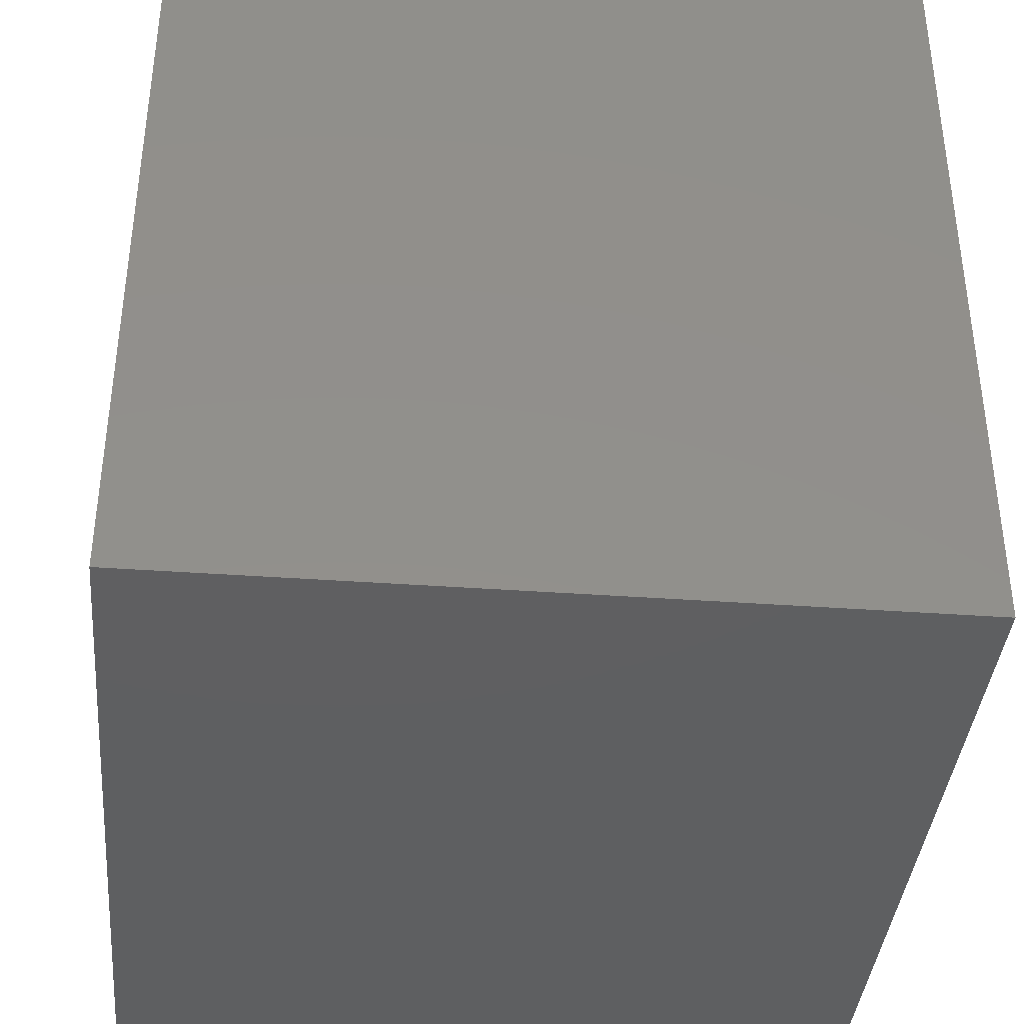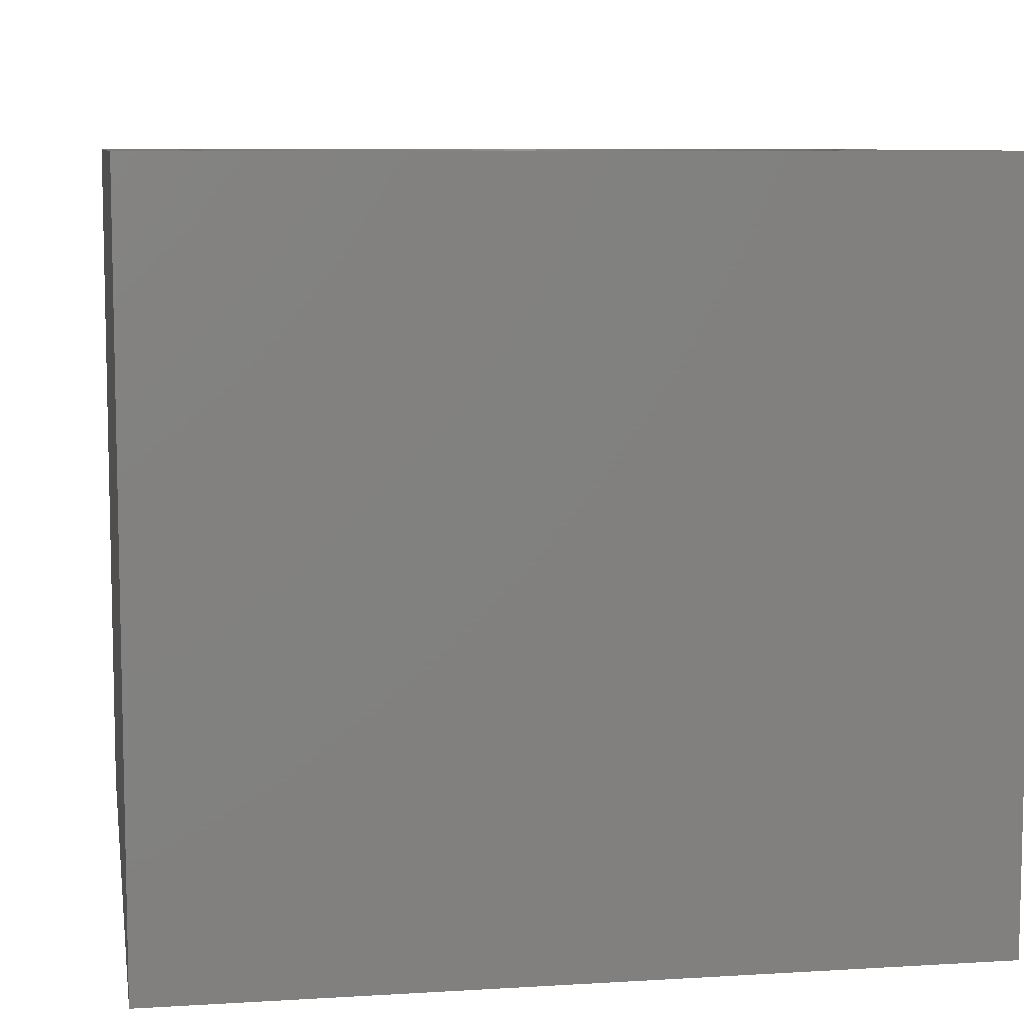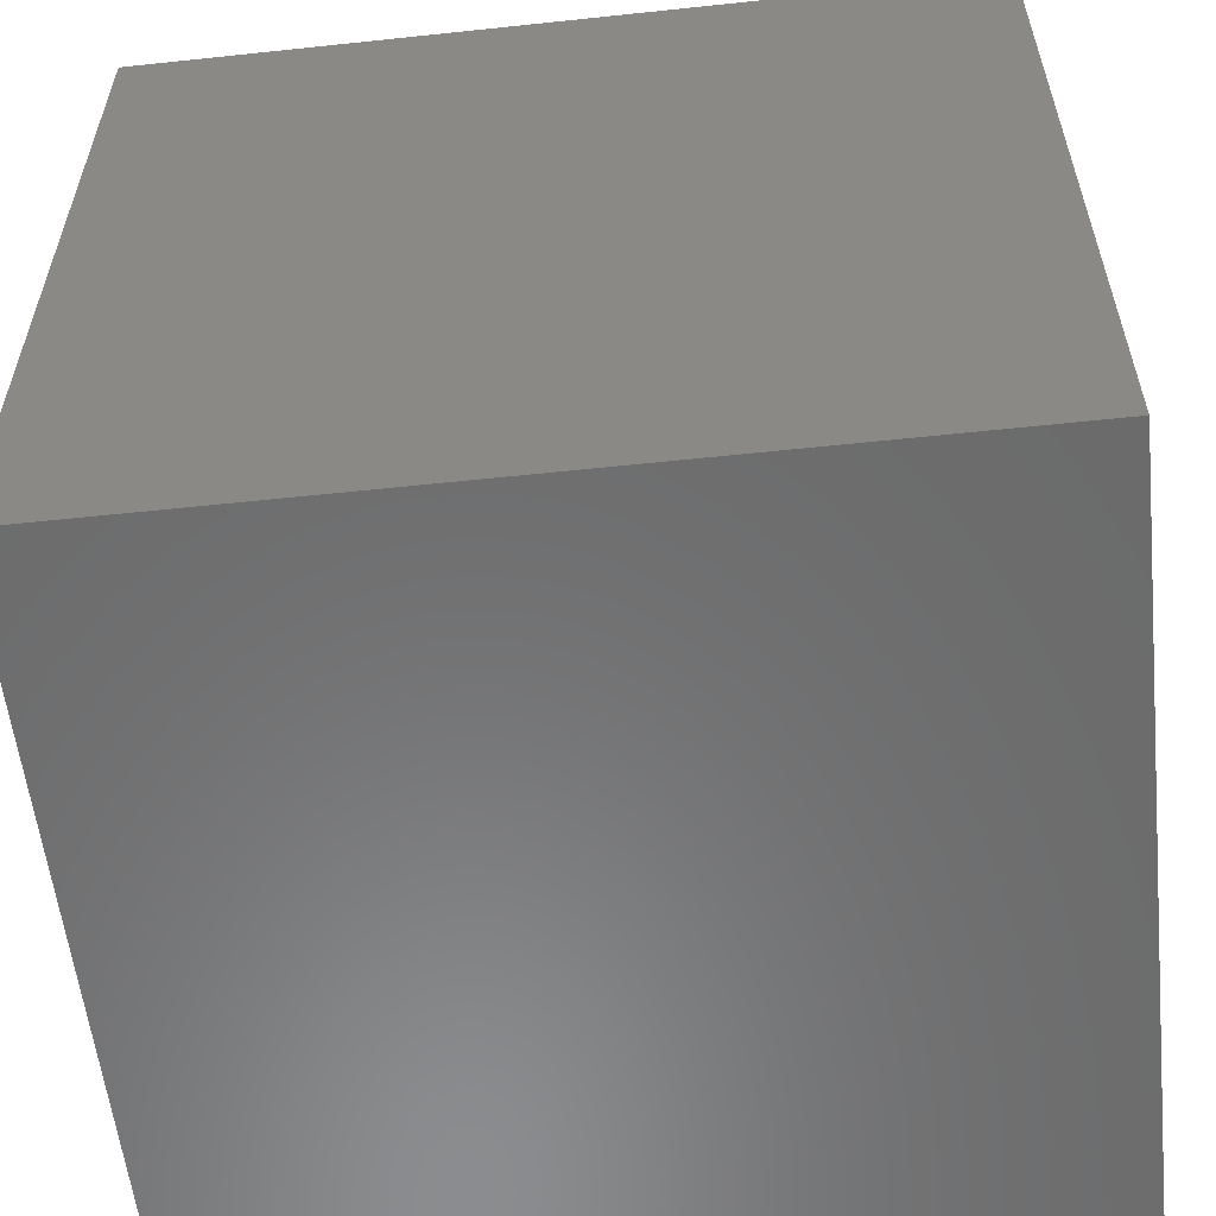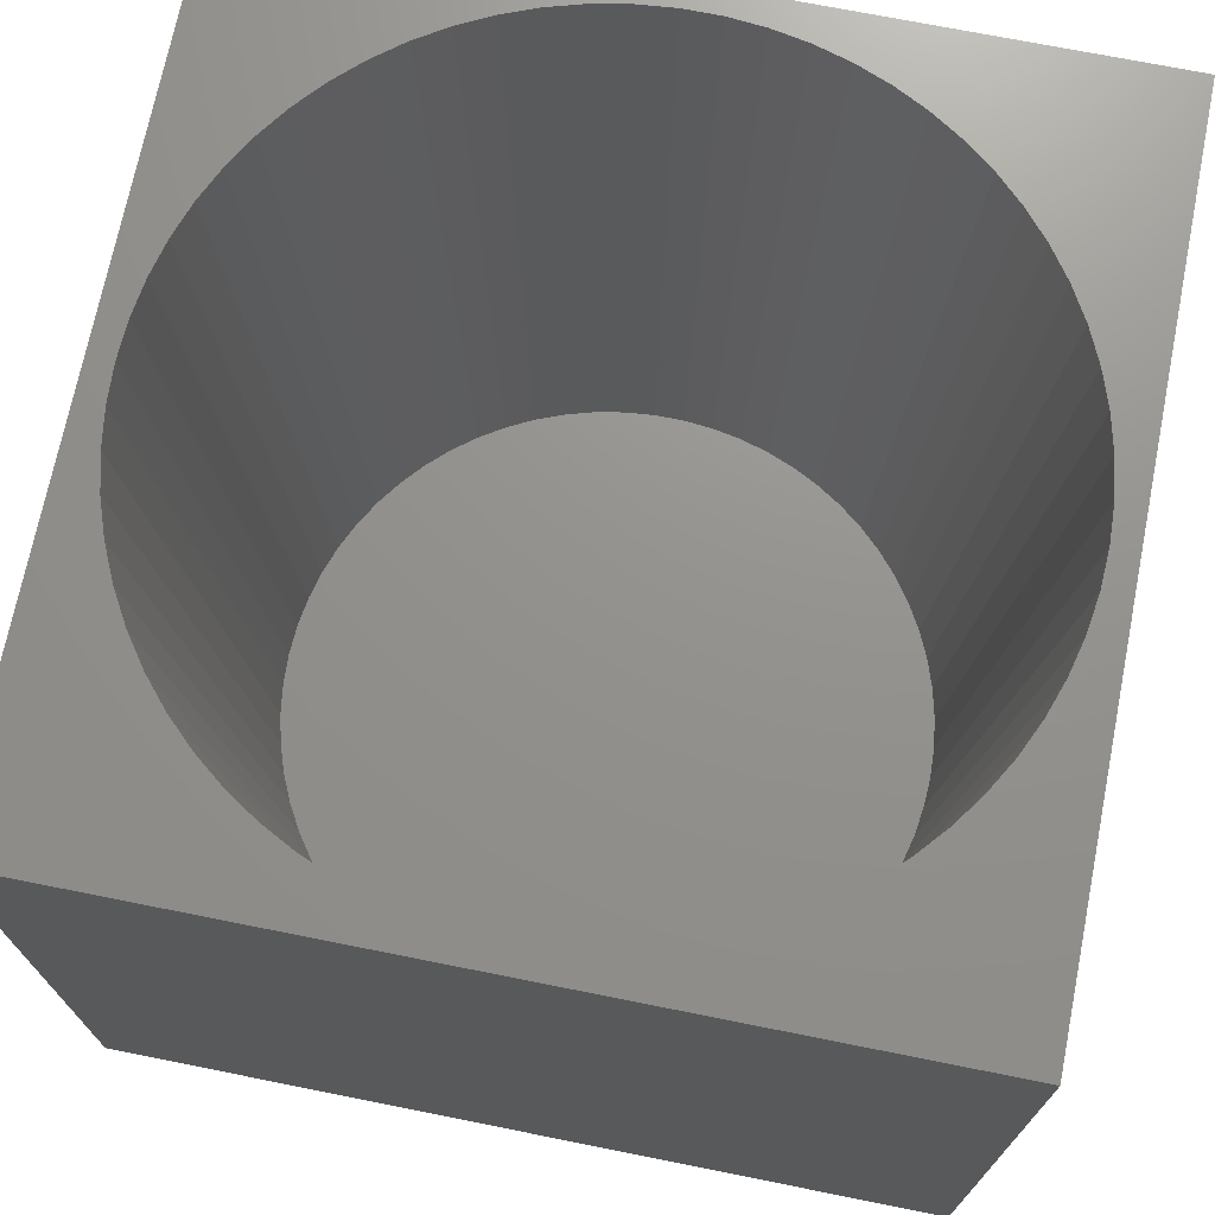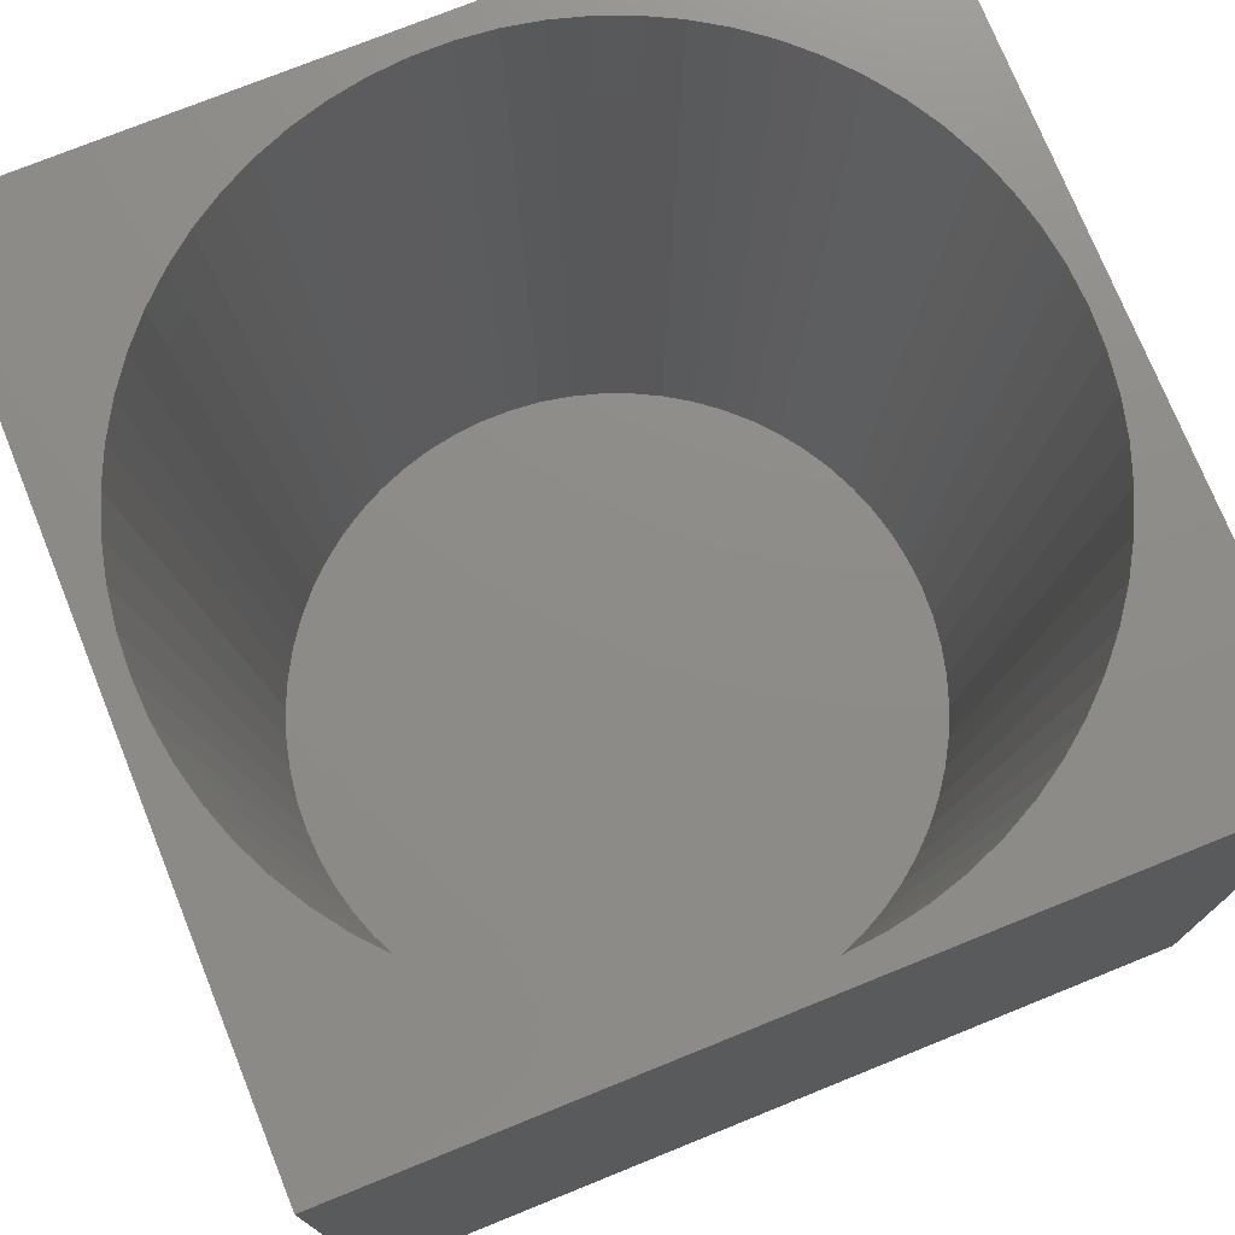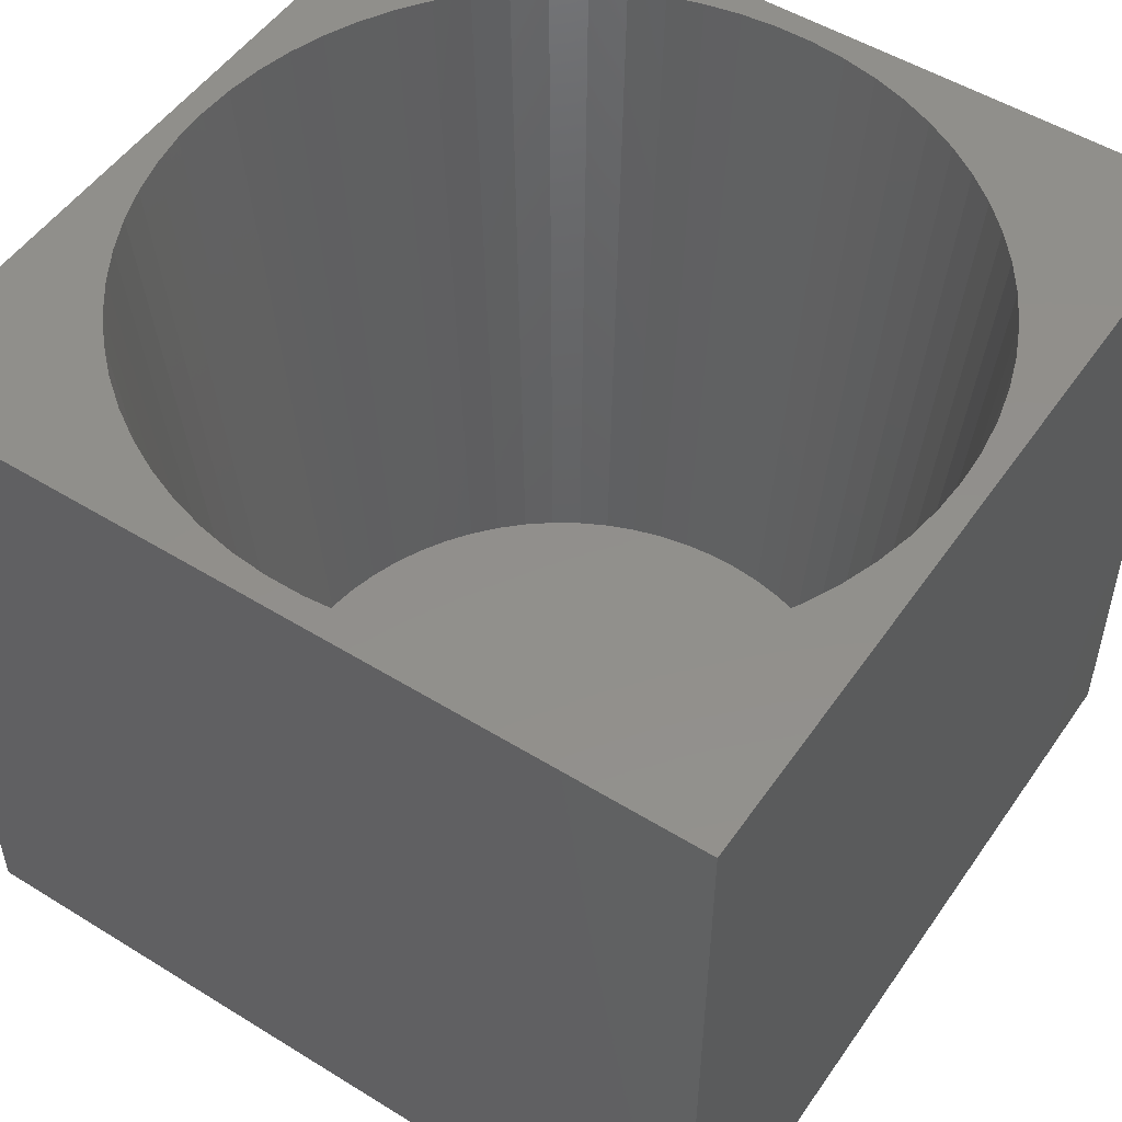
<metadata>
{"format":"stl","ext":"stl","renderer":"f3d","projection":"perspective","resolution":1024,"background":"white","views":[{"elev":-38.7,"azim":-95.2,"up":"+Y"},{"elev":8.2,"azim":-9.5,"up":"+Z"},{"elev":-57.5,"azim":-173.7,"up":"+Y"},{"elev":71.6,"azim":11.3,"up":"+Z"},{"elev":75.0,"azim":158.0,"up":"+Z"},{"elev":51.6,"azim":33.8,"up":"+Z"}]}
</metadata>
<code>
# stl→obj: 142 verts, 284 faces
v -22.33 -22.33 -1.259e-07
v -22.33 -22.33 40.65
v -22.33 22.33 -1.259e-07
v -22.33 22.33 40.65
v 22.33 -22.33 -1.259e-07
v 22.33 -22.33 40.65
v 22.33 22.33 -1.259e-07
v 22.33 22.33 40.65
v 0.9992 -20.98 40.65
v -21 -5.418e-09 40.65
v -21 0 40.65
v -0.9992 -20.98 40.65
v -20.9 1.996 40.65
v -2.989 -20.79 40.65
v -4.951 -20.41 40.65
v -20.62 3.974 40.65
v -20.15 5.916 40.65
v -19.5 7.805 40.65
v -18.67 9.623 40.65
v -17.67 11.35 40.65
v -16.51 12.98 40.65
v -15.2 14.49 40.65
v 20.9 1.996 40.65
v 21 5.418e-09 40.65
v -12.18 17.11 40.65
v -13.75 15.87 40.65
v -10.5 18.19 40.65
v 6.868 19.84 40.65
v 8.724 19.1 40.65
v -8.724 19.1 40.65
v -6.868 19.84 40.65
v -4.951 20.41 40.65
v -2.989 20.79 40.65
v -0.9992 20.98 40.65
v 0.9992 20.98 40.65
v 2.989 20.79 40.65
v 4.951 20.41 40.65
v 20.62 -3.974 40.65
v 20.15 -5.916 40.65
v 21 0 40.65
v 20.9 -1.996 40.65
v 10.5 18.19 40.65
v 12.18 17.11 40.65
v 13.75 15.87 40.65
v 18.67 -9.623 40.65
v 17.67 -11.35 40.65
v 15.2 14.49 40.65
v 16.51 12.98 40.65
v 19.5 -7.805 40.65
v 17.67 11.35 40.65
v 18.67 9.623 40.65
v 19.5 7.805 40.65
v 20.15 5.916 40.65
v 20.62 3.974 40.65
v 16.51 -12.98 40.65
v 15.2 -14.49 40.65
v 12.18 -17.11 40.65
v 10.5 -18.19 40.65
v 8.724 -19.1 40.65
v 6.868 -19.84 40.65
v 4.951 -20.41 40.65
v 2.989 -20.79 40.65
v -6.868 -19.84 40.65
v -8.724 -19.1 40.65
v -10.5 -18.19 40.65
v -12.18 -17.11 40.65
v -13.75 -15.87 40.65
v -15.2 -14.49 40.65
v -16.51 -12.98 40.65
v -17.67 -11.35 40.65
v -18.67 -9.623 40.65
v -19.5 -7.805 40.65
v -20.15 -5.916 40.65
v -20.62 -3.974 40.65
v -20.9 -1.996 40.65
v 13.75 -15.87 40.65
v -17.42 -1.663 2
v -17.5 0 2
v -17.18 -3.312 2
v -16.79 -4.93 2
v -16.25 -6.504 2
v -15.55 -8.019 2
v -14.72 -9.461 2
v -13.76 -10.82 2
v -12.67 -12.08 2
v -11.46 -13.23 2
v -10.15 -14.26 2
v -8.75 -15.16 2
v -7.27 -15.92 2
v -5.724 -16.54 2
v -4.126 -17.01 2
v -2.491 -17.32 2
v -0.8327 -17.48 2
v 0.8327 -17.48 2
v 2.491 -17.32 2
v 4.126 -17.01 2
v 5.724 -16.54 2
v 7.27 -15.92 2
v 8.75 -15.16 2
v 10.15 -14.26 2
v 11.46 -13.23 2
v 12.67 -12.08 2
v 13.76 -10.82 2
v 14.72 -9.461 2
v 15.55 -8.019 2
v 16.25 -6.504 2
v 16.79 -4.93 2
v 17.18 -3.312 2
v 17.42 -1.663 2
v 17.5 0 2
v 17.42 1.663 2
v 17.18 3.312 2
v 16.79 4.93 2
v 16.25 6.504 2
v 15.55 8.019 2
v 14.72 9.461 2
v 13.76 10.82 2
v 12.67 12.08 2
v 11.46 13.23 2
v 10.15 14.26 2
v 8.75 15.16 2
v 7.27 15.92 2
v 5.724 16.54 2
v 4.126 17.01 2
v 2.491 17.32 2
v 0.8327 17.48 2
v -0.8327 17.48 2
v -2.491 17.32 2
v -4.126 17.01 2
v -5.724 16.54 2
v -7.27 15.92 2
v -8.75 15.16 2
v -10.15 14.26 2
v -11.46 13.23 2
v -12.67 12.08 2
v -13.76 10.82 2
v -14.72 9.461 2
v -15.55 8.019 2
v -16.25 6.504 2
v -16.79 4.93 2
v -17.18 3.312 2
v -17.42 1.663 2
f 1 2 3
f 3 2 4
f 2 1 5
f 6 2 5
f 1 3 5
f 5 3 7
f 3 4 7
f 7 4 8
f 9 2 6
f 4 2 10
f 4 10 11
f 9 12 2
f 4 11 13
f 14 15 2
f 4 13 16
f 4 16 17
f 4 17 18
f 4 18 19
f 4 19 20
f 4 20 21
f 4 21 22
f 23 24 6
f 25 4 26
f 27 4 25
f 28 29 8
f 30 4 27
f 30 4 30
f 31 4 30
f 32 4 31
f 33 4 32
f 34 4 33
f 35 36 8
f 8 4 34
f 37 28 8
f 38 39 6
f 40 41 6
f 8 29 42
f 8 42 43
f 8 43 44
f 45 46 6
f 8 44 47
f 8 47 48
f 49 45 6
f 8 48 50
f 8 50 51
f 8 51 52
f 8 52 53
f 8 53 54
f 41 38 6
f 8 54 23
f 8 23 6
f 24 40 6
f 46 55 6
f 55 56 6
f 57 58 6
f 58 59 6
f 59 59 6
f 59 60 6
f 60 61 6
f 61 62 6
f 62 9 6
f 12 14 2
f 15 63 2
f 64 2 63
f 65 2 64
f 66 2 65
f 67 2 66
f 68 2 67
f 69 2 68
f 70 2 69
f 71 2 70
f 72 2 71
f 73 2 72
f 74 2 73
f 75 2 74
f 10 2 75
f 22 26 4
f 34 35 8
f 36 37 8
f 39 49 6
f 56 76 6
f 76 57 6
f 6 5 7
f 8 6 7
f 10 77 78
f 11 10 78
f 75 77 10
f 75 79 77
f 74 79 75
f 74 80 79
f 73 80 74
f 73 81 80
f 72 81 73
f 72 82 81
f 71 82 72
f 71 83 82
f 70 83 71
f 70 84 83
f 69 84 70
f 69 85 84
f 68 85 69
f 86 85 68
f 67 86 68
f 87 86 67
f 66 87 67
f 88 87 66
f 65 88 66
f 89 88 65
f 64 89 65
f 90 89 64
f 63 90 64
f 91 90 63
f 15 91 63
f 92 91 15
f 14 92 15
f 93 92 14
f 12 93 14
f 94 93 9
f 9 93 12
f 9 95 94
f 62 95 9
f 62 96 95
f 61 96 62
f 61 97 96
f 60 97 61
f 60 98 97
f 59 98 60
f 59 99 59
f 59 99 98
f 58 99 59
f 58 100 99
f 58 57 100
f 57 101 100
f 57 76 101
f 76 102 101
f 76 56 102
f 56 103 102
f 56 55 103
f 55 104 103
f 55 46 104
f 46 105 104
f 46 45 105
f 45 106 105
f 45 49 106
f 49 107 106
f 49 39 107
f 39 108 107
f 39 38 108
f 38 109 108
f 38 41 109
f 41 110 109
f 41 40 110
f 40 24 110
f 110 24 111
f 24 23 111
f 111 23 112
f 23 54 112
f 112 54 113
f 54 53 113
f 113 53 114
f 53 52 114
f 114 52 115
f 52 51 115
f 115 51 116
f 51 50 116
f 116 50 117
f 50 48 117
f 117 48 118
f 48 47 118
f 119 118 47
f 47 44 119
f 120 119 44
f 44 43 120
f 121 120 43
f 43 42 121
f 122 121 42
f 42 29 122
f 123 122 29
f 29 28 123
f 124 123 28
f 28 37 124
f 125 124 37
f 37 36 125
f 126 125 36
f 36 35 126
f 127 126 35
f 34 127 35
f 128 127 34
f 128 34 33
f 129 128 33
f 129 33 32
f 130 129 32
f 130 32 31
f 131 130 31
f 131 31 30
f 131 30 30
f 132 131 30
f 132 30 27
f 133 132 27
f 133 27 25
f 134 133 25
f 134 25 26
f 135 134 26
f 135 26 22
f 136 135 22
f 136 22 21
f 137 136 21
f 137 21 20
f 138 137 20
f 138 20 19
f 139 138 19
f 139 19 18
f 140 139 18
f 140 18 17
f 141 140 17
f 141 17 16
f 142 141 16
f 142 16 13
f 78 142 13
f 78 13 11
f 77 79 80
f 82 77 81
f 81 77 80
f 83 77 82
f 84 77 83
f 85 77 84
f 86 77 85
f 87 77 86
f 88 77 87
f 89 77 88
f 90 77 89
f 91 77 90
f 92 77 91
f 93 77 92
f 94 77 93
f 95 77 94
f 96 77 95
f 97 77 96
f 98 77 97
f 99 77 98
f 100 77 99
f 101 77 100
f 102 77 101
f 103 77 102
f 104 77 103
f 105 77 104
f 106 77 105
f 107 77 106
f 108 77 107
f 109 77 108
f 110 77 109
f 111 77 110
f 112 77 111
f 113 77 112
f 114 77 113
f 115 77 114
f 116 77 115
f 117 77 116
f 118 77 117
f 119 77 118
f 120 77 119
f 121 77 120
f 122 77 121
f 123 77 122
f 124 77 123
f 125 77 124
f 126 77 125
f 127 77 126
f 128 77 127
f 129 77 128
f 130 77 129
f 131 77 130
f 132 77 131
f 133 77 132
f 134 77 133
f 135 77 134
f 136 77 135
f 137 77 136
f 138 77 137
f 139 77 138
f 140 77 139
f 141 77 140
f 142 77 141
f 78 77 142

</code>
